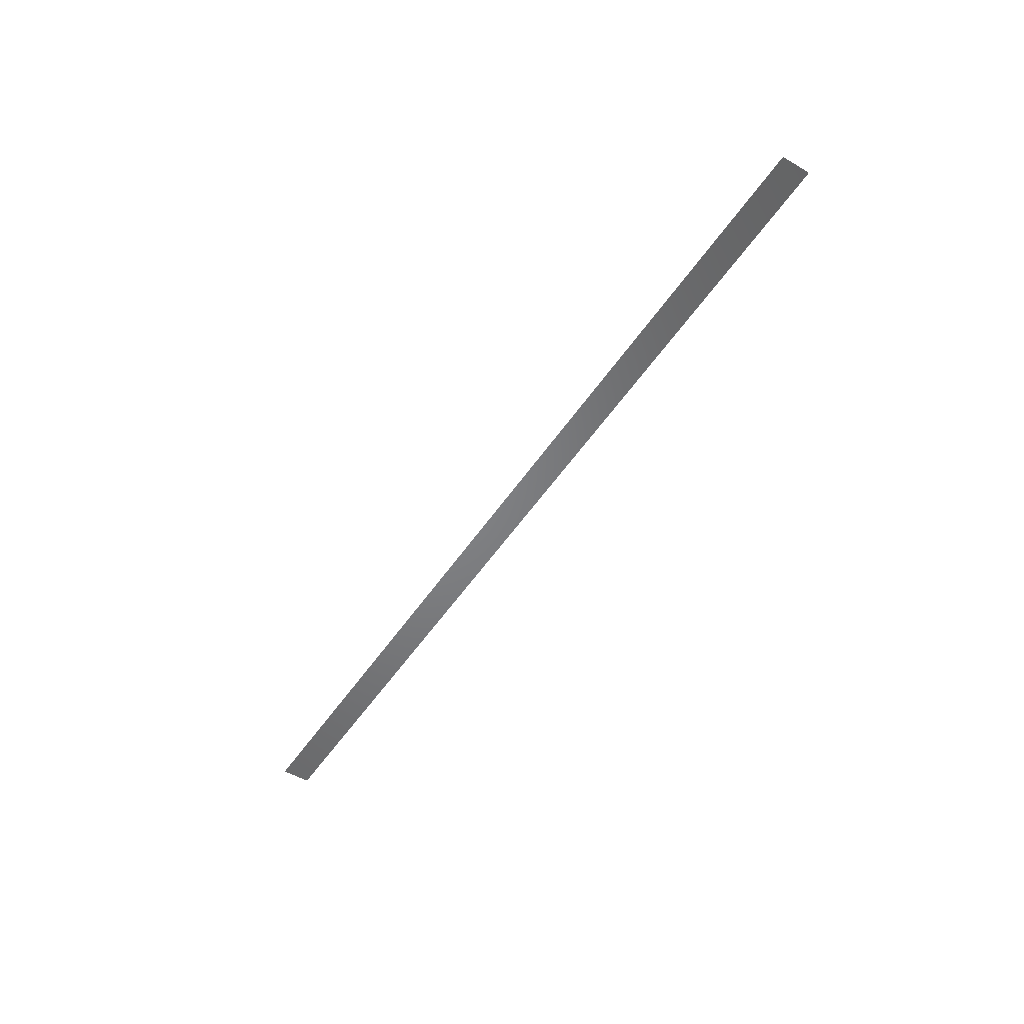
<metadata>
{"format":"stl","ext":"stl","renderer":"f3d","projection":"perspective","resolution":1024,"background":"white","views":[{"elev":-51.4,"azim":57.4,"up":"+Z"}]}
</metadata>
<code>
# stl→obj: 4 verts, 2 faces
v 14.72 3.148 2.518
v 14.72 3.129 2.518
v 14.11 3.129 2.518
v 14.11 3.148 2.518
f 1 2 3
f 1 3 4

</code>
